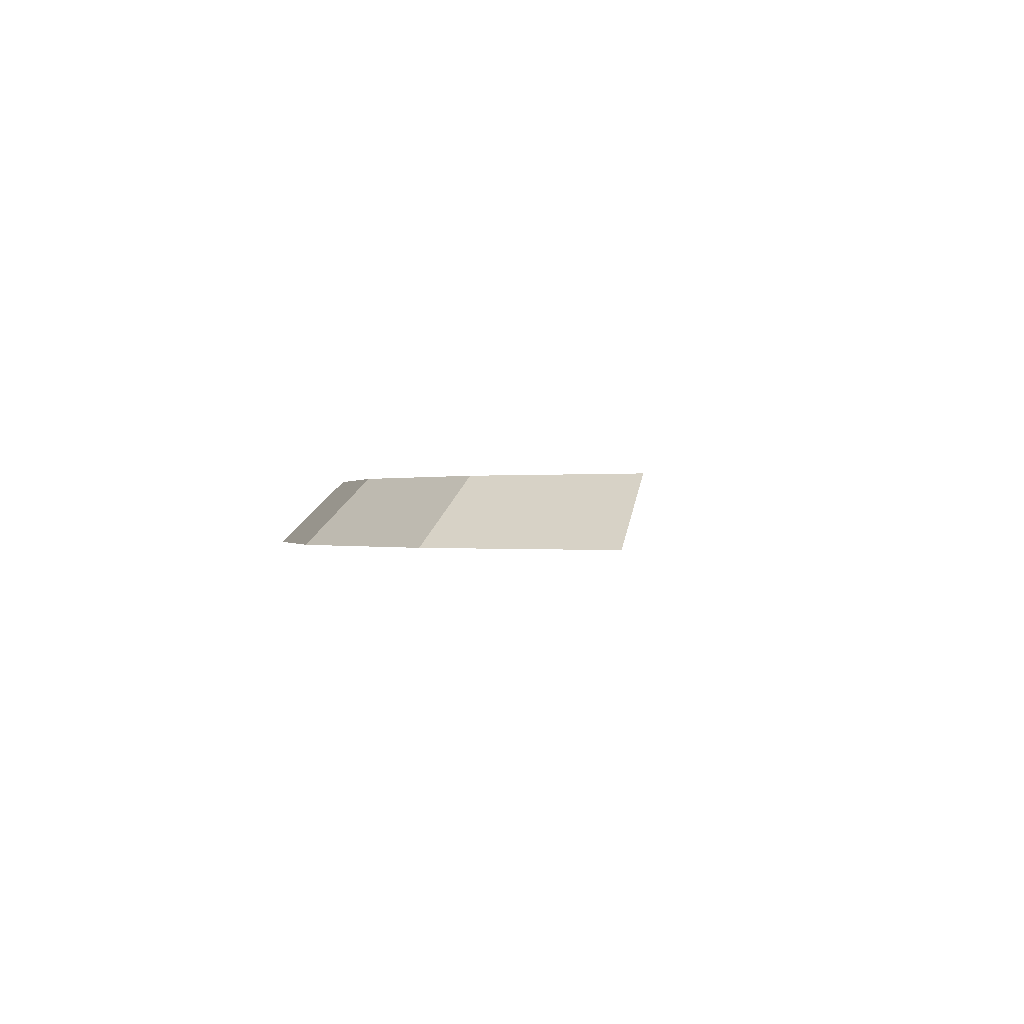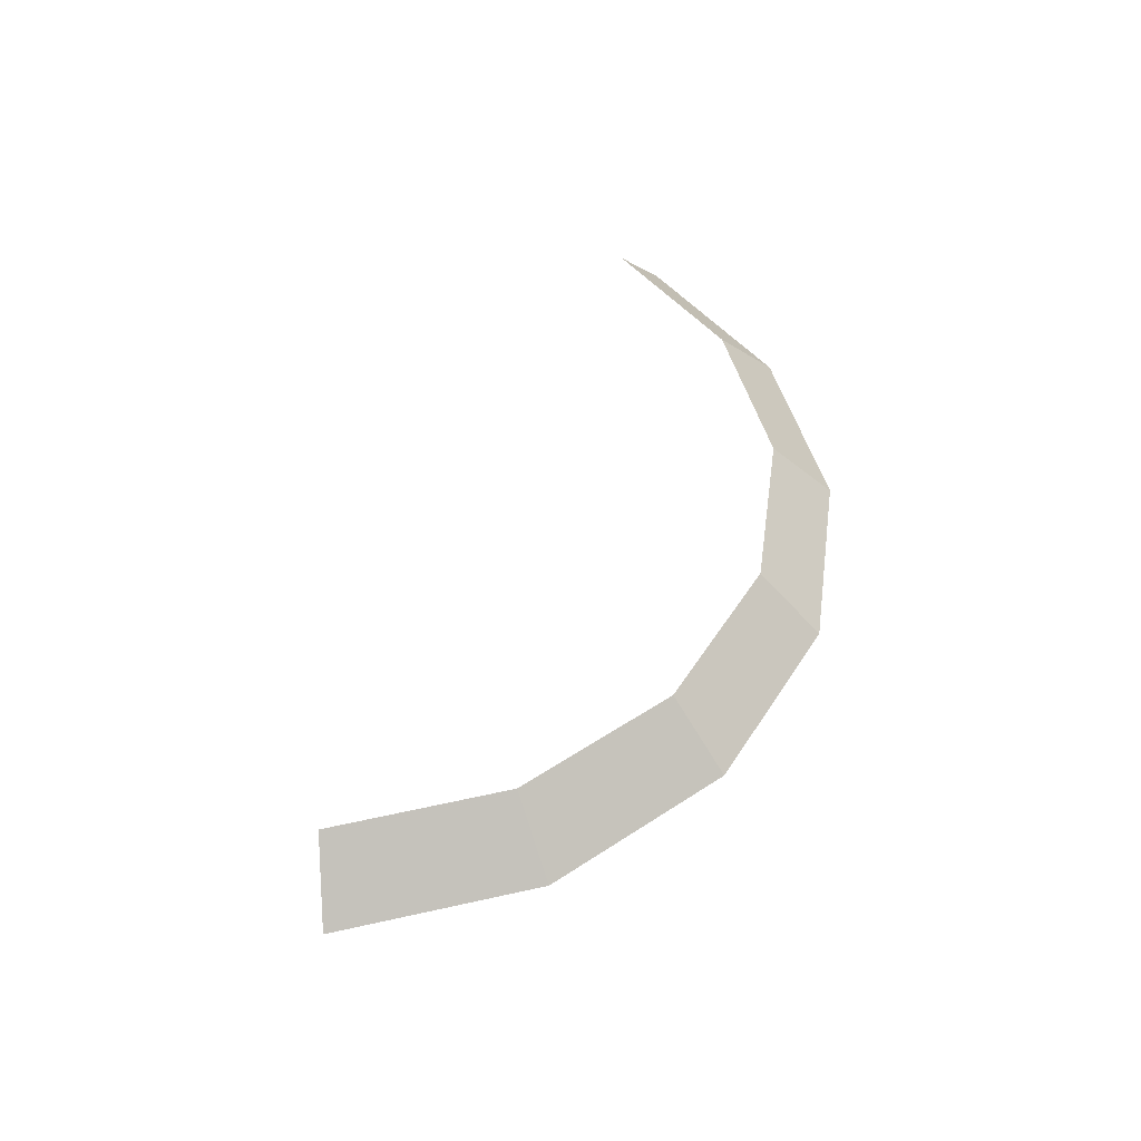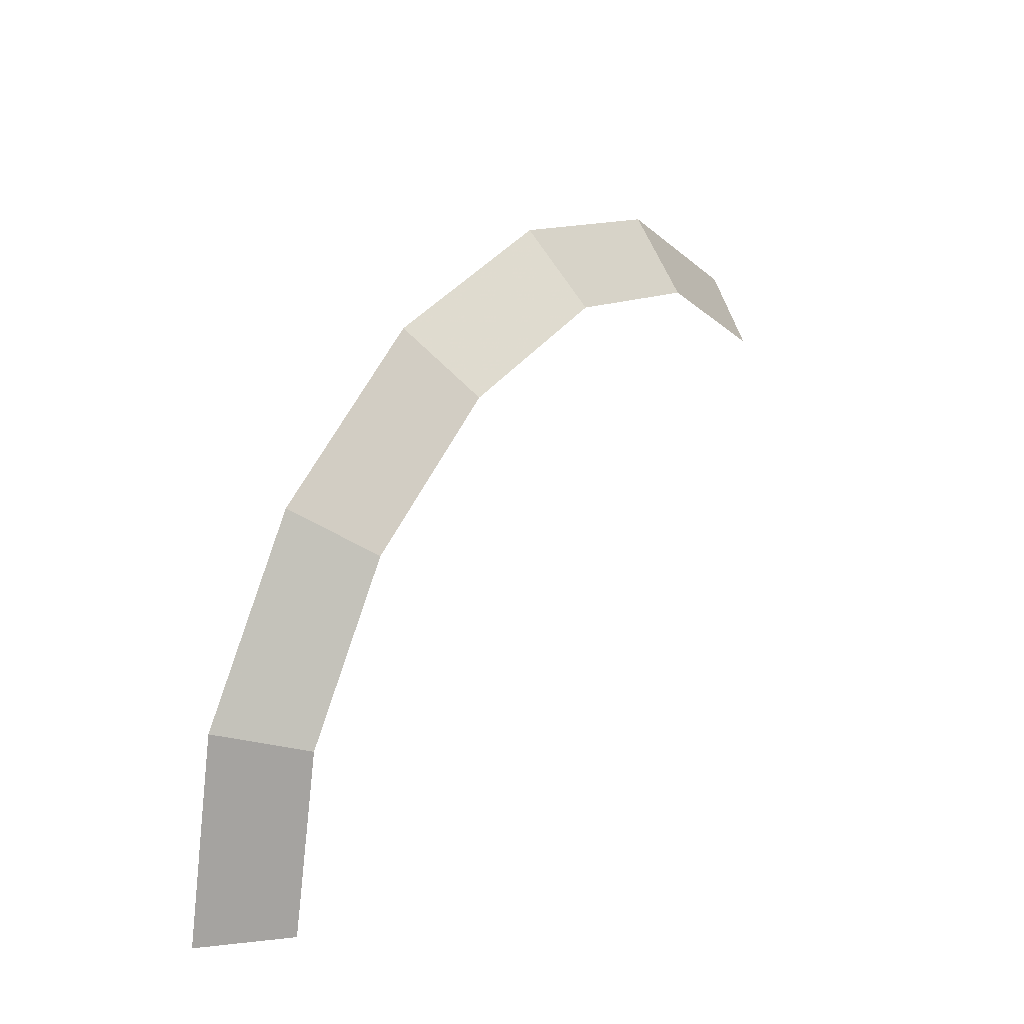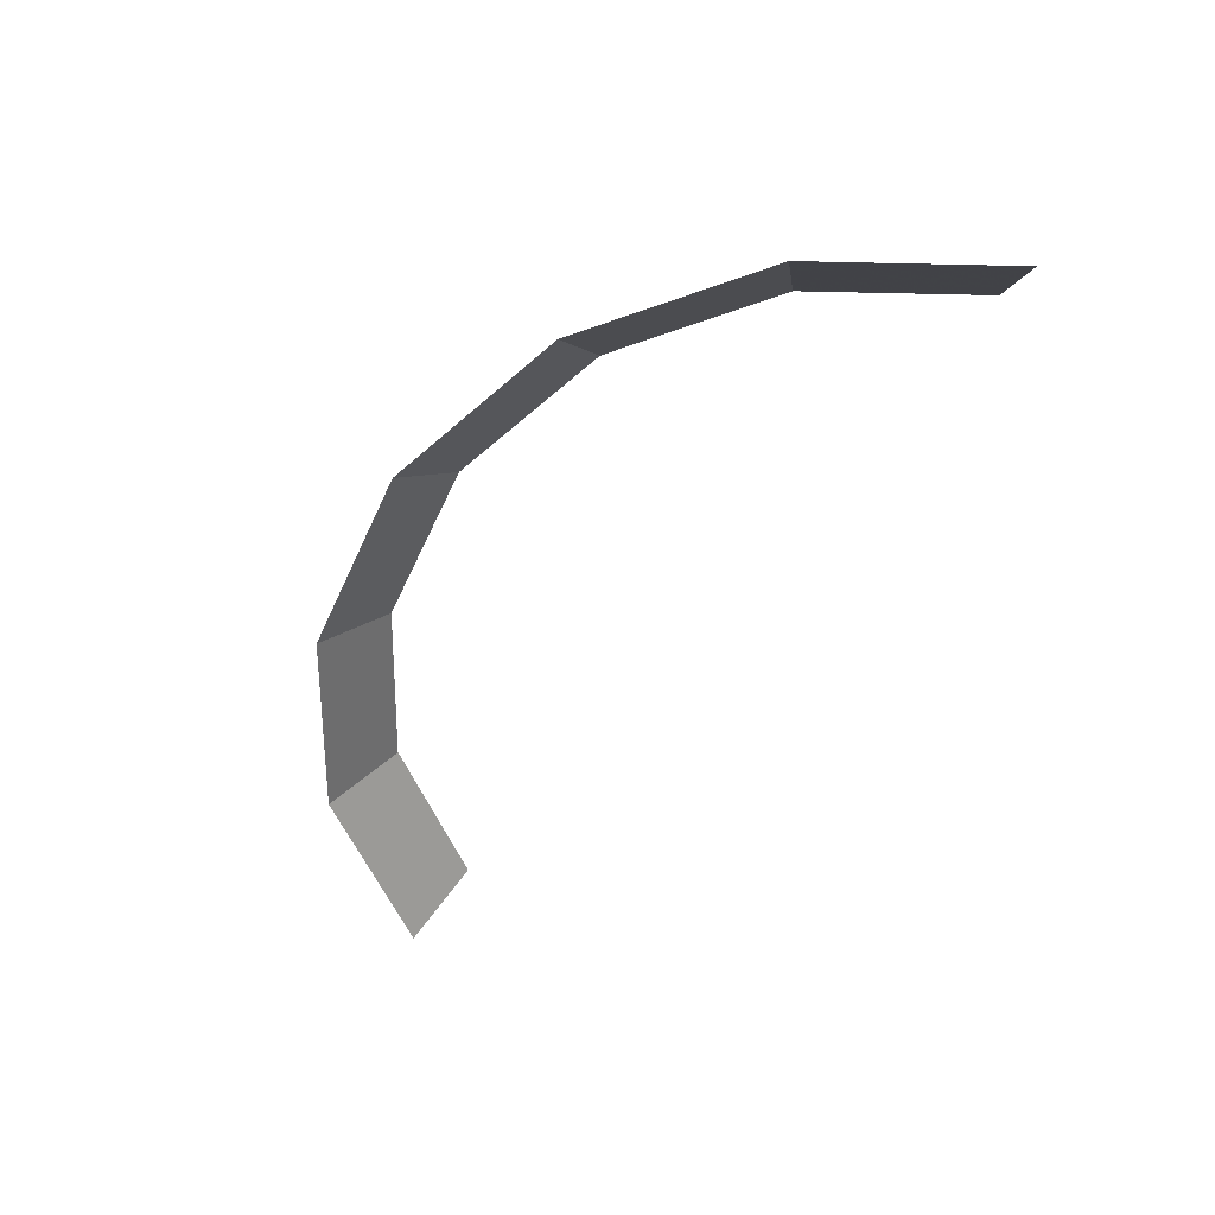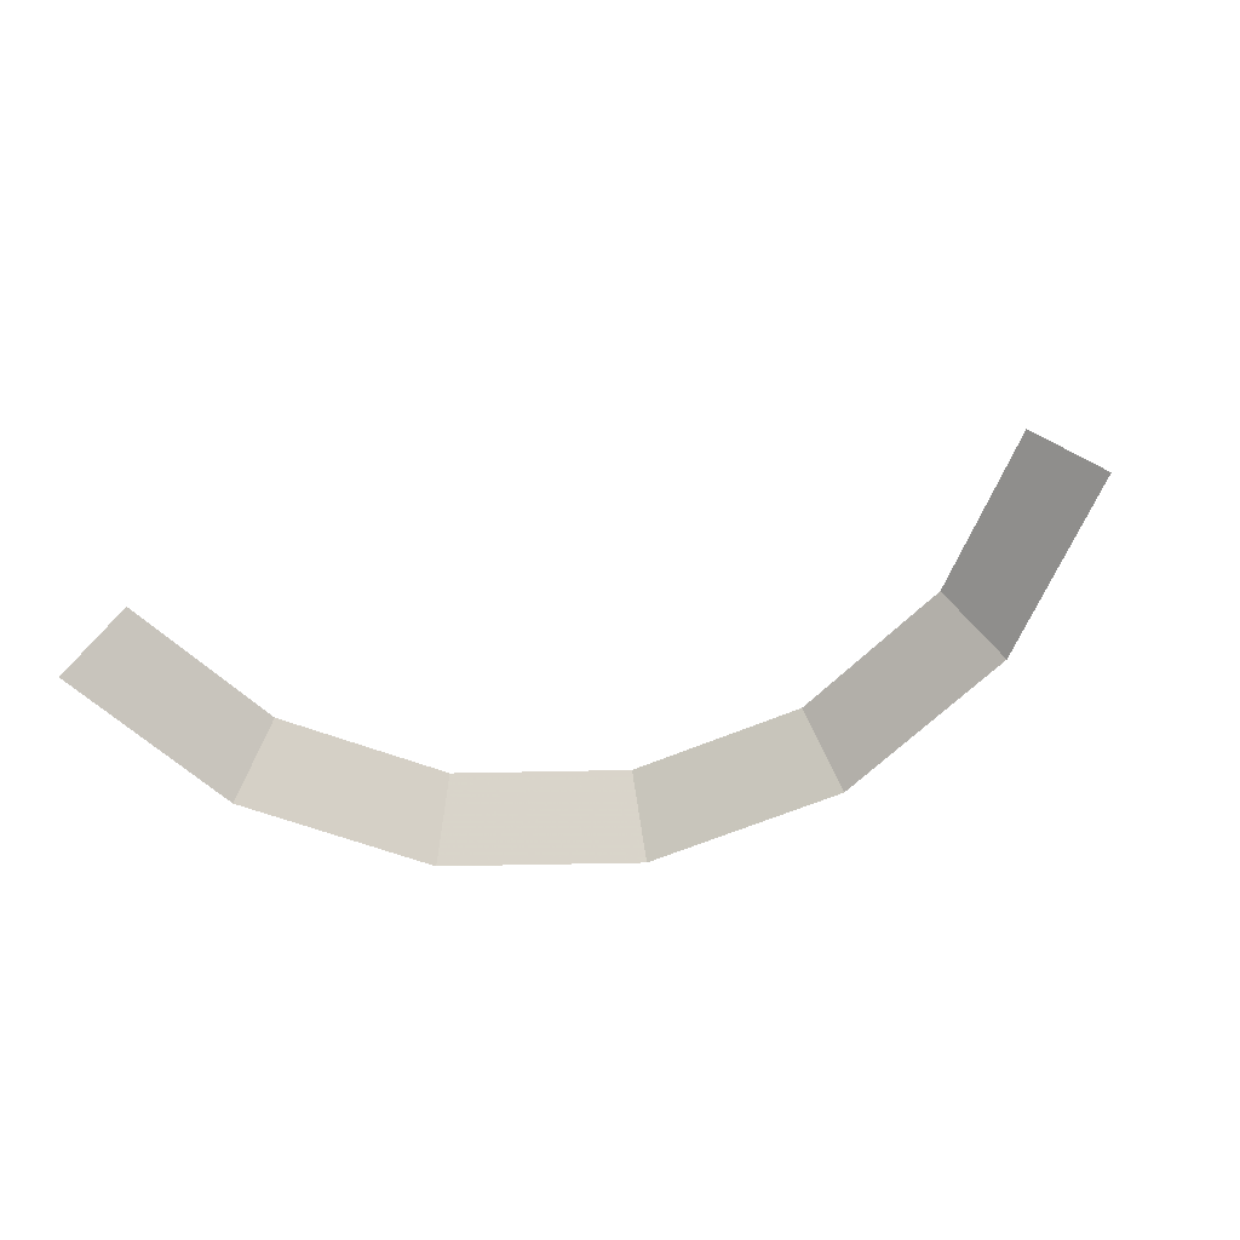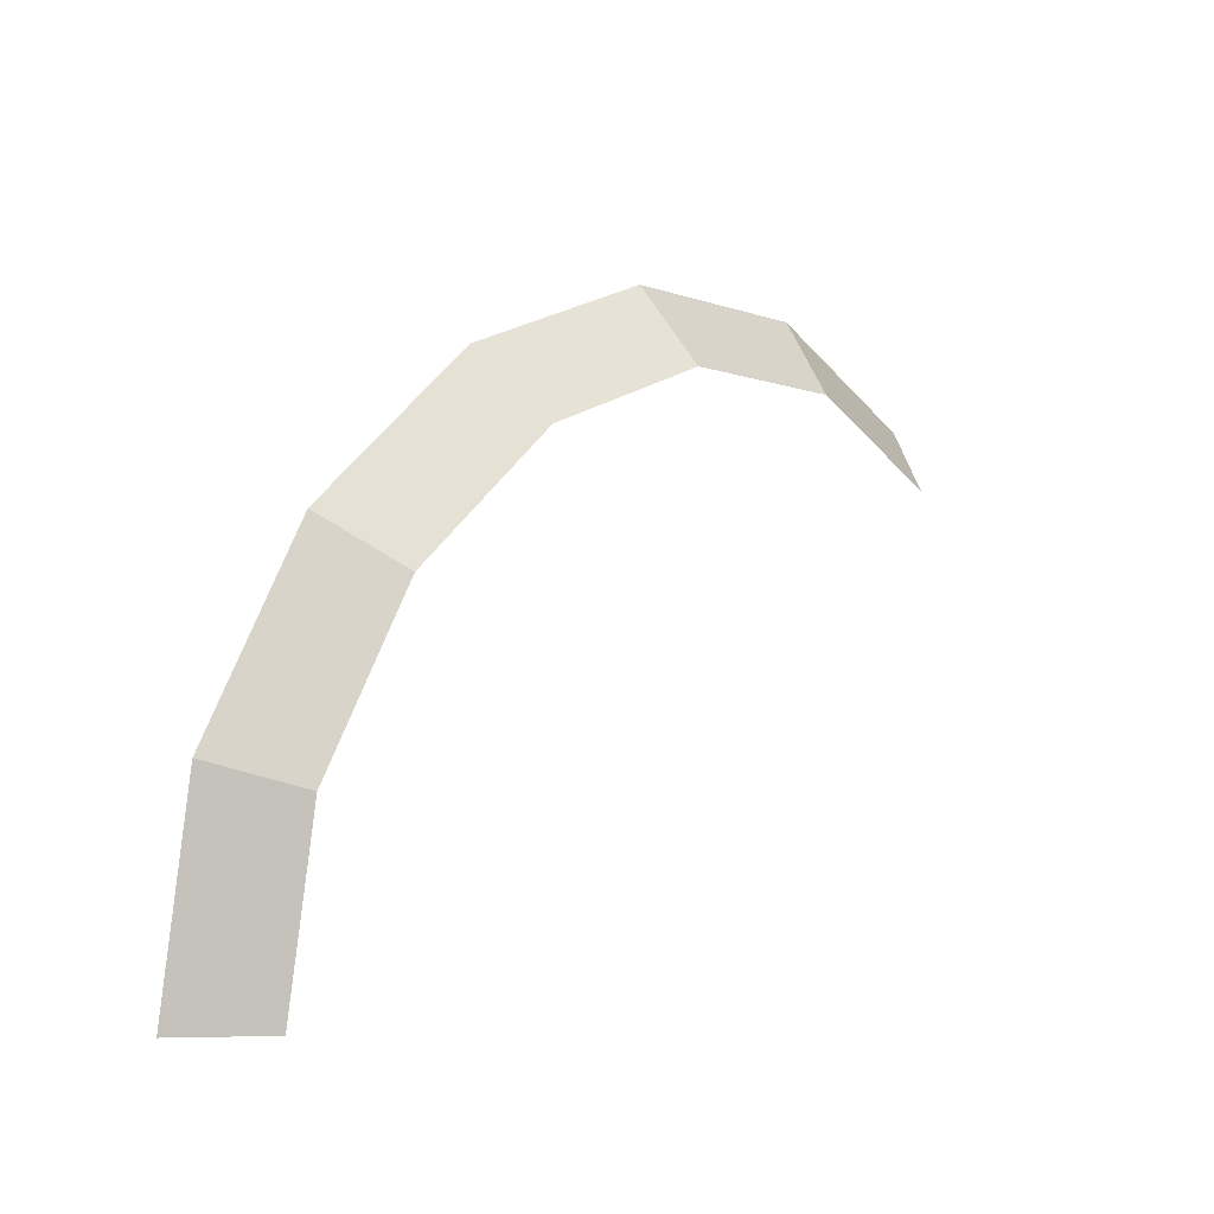
<metadata>
{"format":"obj","ext":"obj","renderer":"f3d","projection":"perspective","resolution":1024,"background":"white","views":[{"elev":-0.1,"azim":110.2,"up":"+Y"},{"elev":47.1,"azim":-48.2,"up":"+Y"},{"elev":25.3,"azim":124.9,"up":"+Z"},{"elev":-52.4,"azim":77.4,"up":"+Y"},{"elev":-59.9,"azim":-145.0,"up":"+Y"},{"elev":9.9,"azim":132.3,"up":"+Z"}]}
</metadata>
<code>
v 0.35 0.05 0
v 0.3234 0.05 0.1339
v 0.3696 0 0.1531
v 0.4 0 0
v 0.3234 0.05 0.1339
v 0.2475 0.05 0.2475
v 0.2828 0 0.2828
v 0.3696 0 0.1531
v 0.2475 0.05 0.2475
v 0.1339 0.05 0.3234
v 0.1531 0 0.3696
v 0.2828 0 0.2828
v 0.1339 0.05 0.3234
v 0 0.05 0.35
v 0 0 0.4
v 0.1531 0 0.3696
v 0 0.05 0.35
v -0.1339 0.05 0.3234
v -0.1531 0 0.3696
v 0 0 0.4
v -0.1339 0.05 0.3234
v -0.2475 0.05 0.2475
v -0.2828 0 0.2828
v -0.1531 0 0.3696
g mesh1019
f 1 2 3
f 3 4 1
f 5 6 7
f 7 8 5
f 9 10 11
f 11 12 9
f 13 14 15
f 15 16 13
f 17 18 19
f 19 20 17
f 21 22 23
f 23 24 21

</code>
